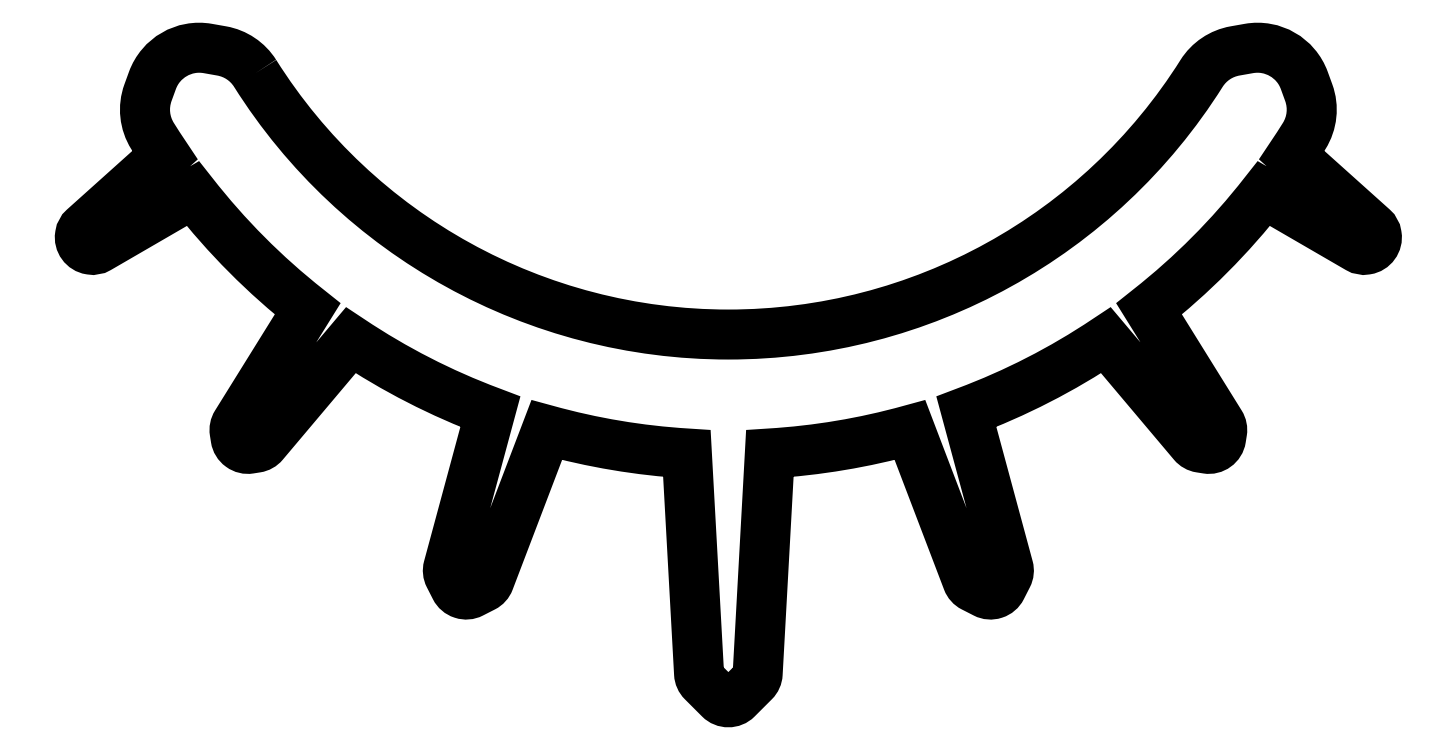
<metadata>
{"format":"dxf","ext":"dxf","renderer":"ezdxf+matplotlib","layout":"modelspace","background":"white","min_lineweight":24,"dpi":150}
</metadata>
<code>
0
SECTION
2
ENTITIES
0
LWPOLYLINE
8
0
90
68
70
1
43
0
10
-0.7614
20
-0.05174
42
0.5518
10
0.7614
20
-0.05174
42
-0.2116
10
0.8152
20
-0.01561
10
0.8376
20
-0.01166
42
-0.364
10
0.9267
20
-0.06308
10
0.9339
20
-0.08275
42
-0.2312
10
0.9265
20
-0.1526
42
-0.008387
10
0.9065
20
-0.1833
10
1.037
20
-0.3002
42
-0.1723
10
1.043
20
-0.312
10
1.043
20
-0.3124
42
-0.4142
10
1.027
20
-0.3353
10
1.026
20
-0.3354
42
-0.1723
10
1.013
20
-0.3329
10
0.8616
20
-0.2451
42
-0.06007
10
0.6769
20
-0.4306
10
0.7916
20
-0.6151
42
-0.1802
10
0.7944
20
-0.6288
10
0.7928
20
-0.639
42
-0.4142
10
0.7699
20
-0.6556
10
0.7597
20
-0.654
42
-0.1802
10
0.7475
20
-0.6472
10
0.6075
20
-0.4811
42
-0.05788
10
0.3829
20
-0.5961
10
0.4506
20
-0.8465
42
-0.1859
10
0.4491
20
-0.8608
10
0.4397
20
-0.8793
42
-0.4142
10
0.4128
20
-0.888
10
0.3942
20
-0.8786
42
-0.1859
10
0.3846
20
-0.8679
10
0.2922
20
-0.6256
42
-0.05241
10
0.06675
20
-0.6633
10
0.04717
20
-1.018
42
-0.1846
10
0.04135
20
-1.031
10
0.01414
20
-1.058
42
-0.4142
10
-0.01414
20
-1.058
10
-0.04135
20
-1.031
42
-0.1846
10
-0.04717
20
-1.018
10
-0.06675
20
-0.6633
42
-0.05241
10
-0.2922
20
-0.6256
10
-0.3846
20
-0.8679
42
-0.1859
10
-0.3942
20
-0.8786
10
-0.4128
20
-0.888
42
-0.4142
10
-0.4397
20
-0.8793
10
-0.4491
20
-0.8608
42
-0.1859
10
-0.4506
20
-0.8465
10
-0.3829
20
-0.5961
42
-0.05788
10
-0.6075
20
-0.4811
10
-0.7475
20
-0.6472
42
-0.1802
10
-0.7597
20
-0.654
10
-0.7699
20
-0.6556
42
-0.4142
10
-0.7928
20
-0.639
10
-0.7944
20
-0.6288
42
-0.1802
10
-0.7916
20
-0.6151
10
-0.6769
20
-0.4306
42
-0.06007
10
-0.8616
20
-0.2451
10
-1.013
20
-0.3329
42
-0.1723
10
-1.026
20
-0.3354
10
-1.027
20
-0.3353
42
-0.4142
10
-1.043
20
-0.3124
10
-1.043
20
-0.312
42
-0.1723
10
-1.037
20
-0.3002
10
-0.9065
20
-0.1833
42
-0.008387
10
-0.9265
20
-0.1526
42
-0.2312
10
-0.9339
20
-0.08275
10
-0.9267
20
-0.06308
42
-0.364
10
-0.8376
20
-0.01166
10
-0.8152
20
-0.01561
42
-0.2116
0
ENDSEC
0
EOF

</code>
